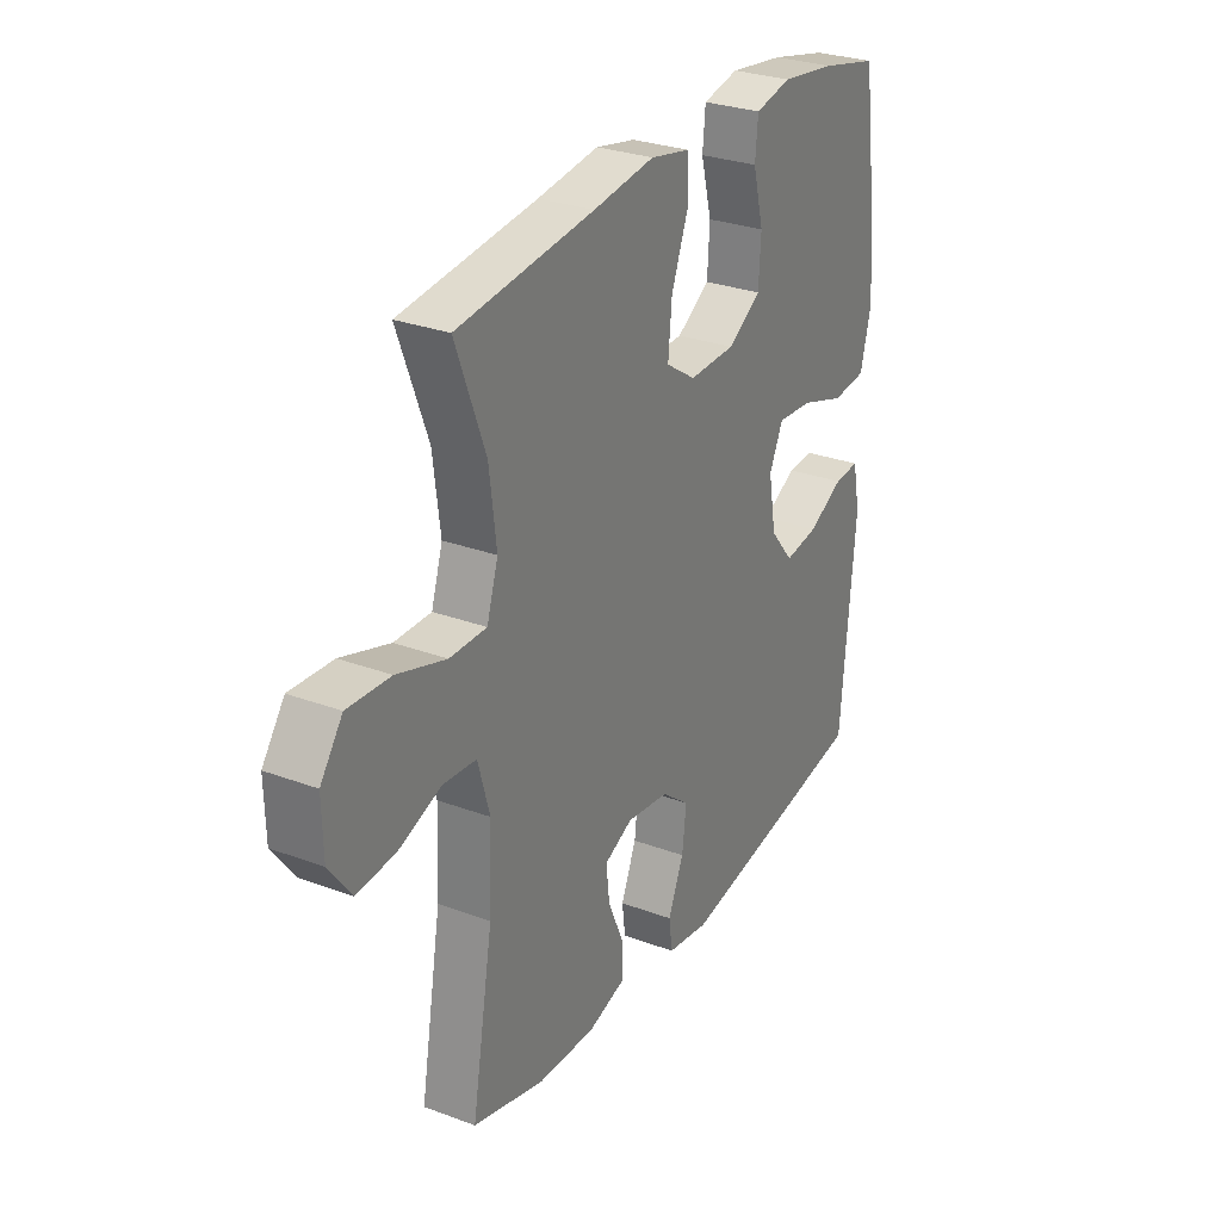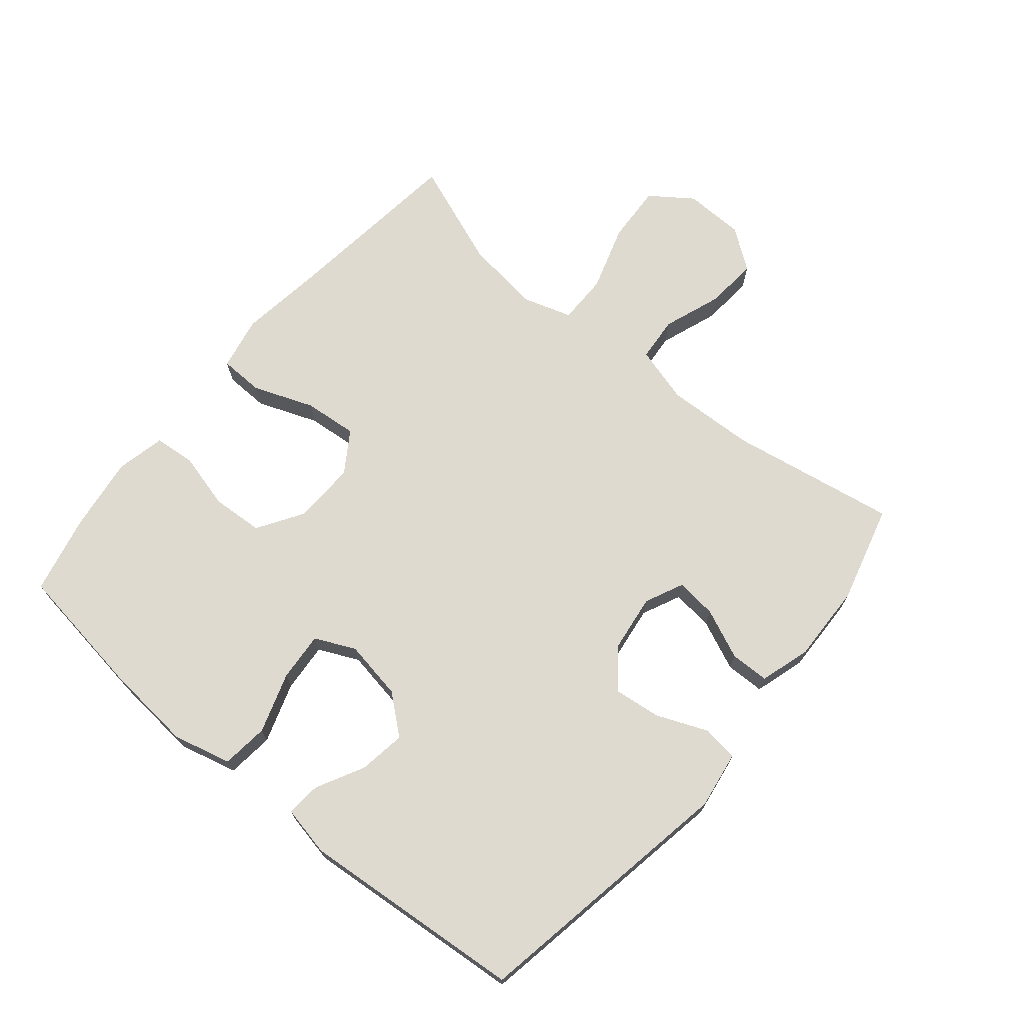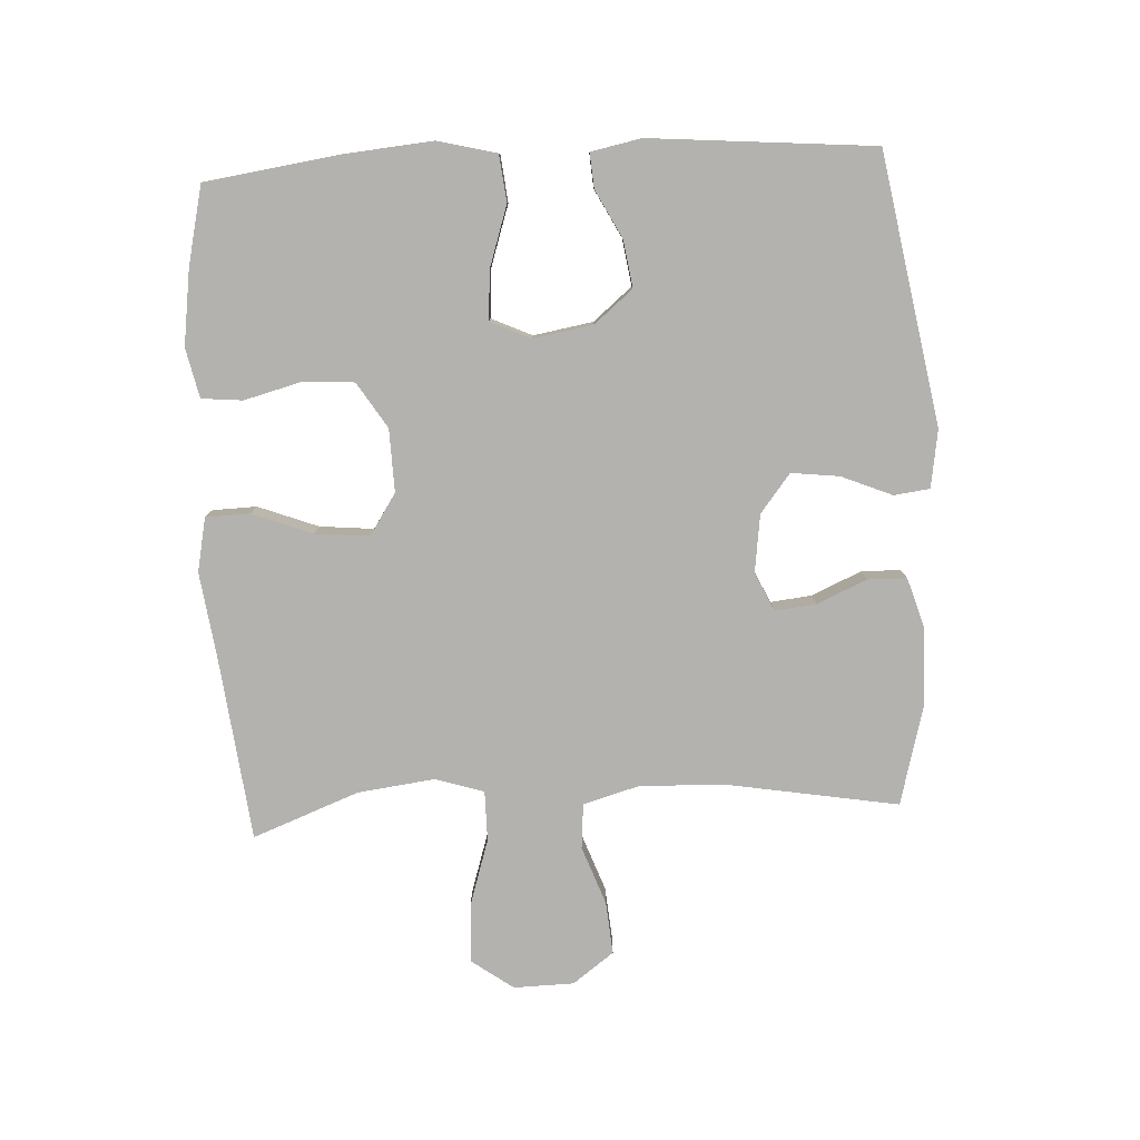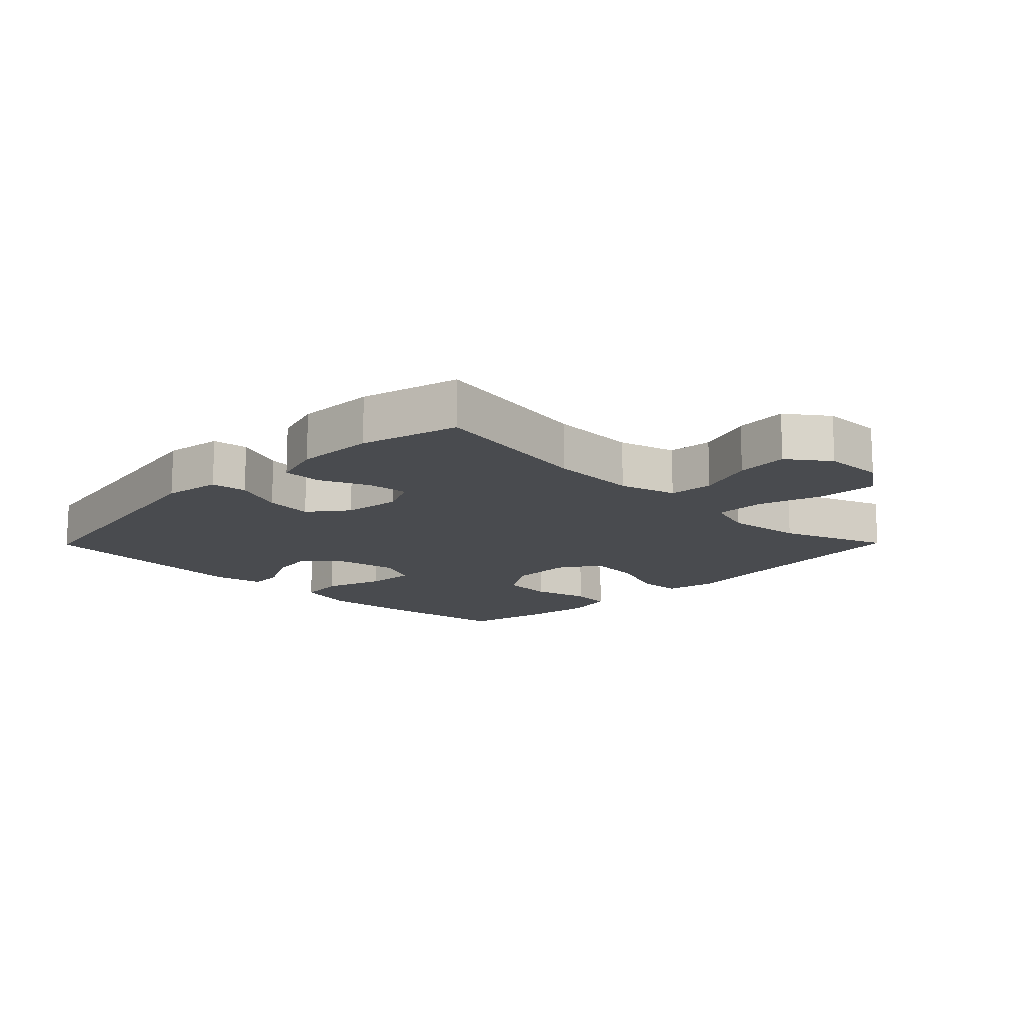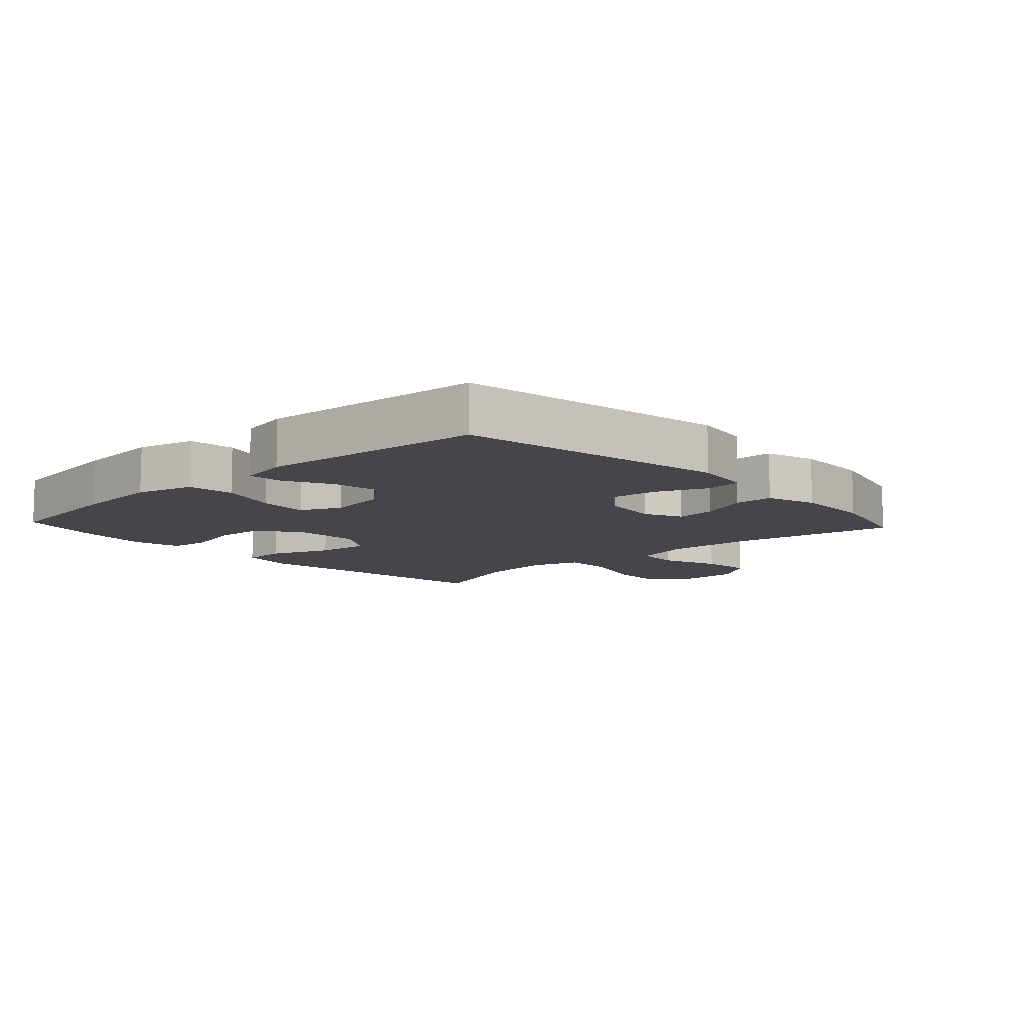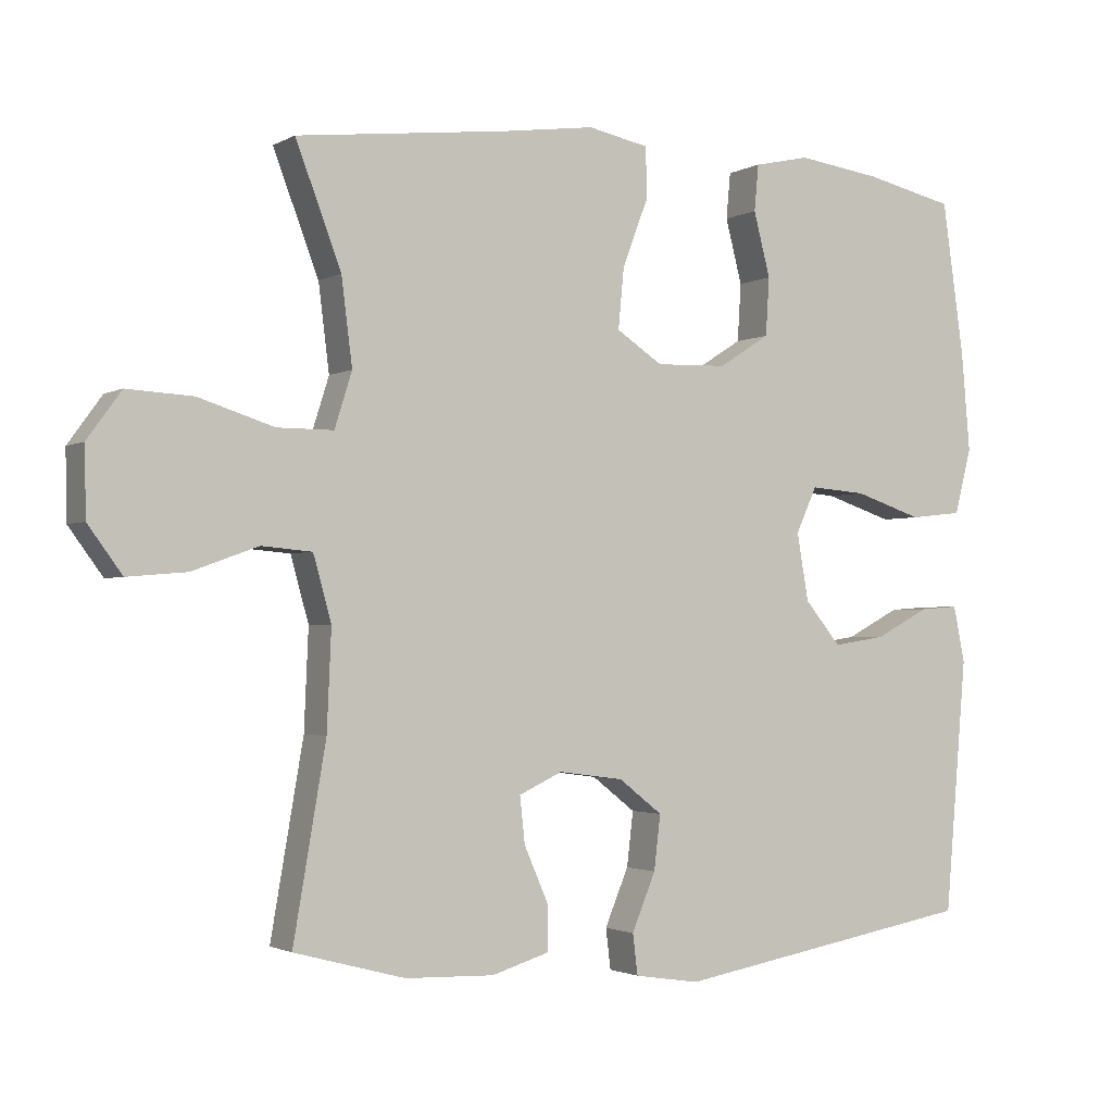
<metadata>
{"format":"obj","ext":"obj","renderer":"f3d","projection":"perspective","resolution":1024,"background":"white","views":[{"elev":28.8,"azim":-60.9,"up":"+Z"},{"elev":70.7,"azim":129.8,"up":"+Y"},{"elev":-79.8,"azim":93.0,"up":"+Y"},{"elev":-14.2,"azim":-134.5,"up":"+Y"},{"elev":-10.0,"azim":132.8,"up":"+Y"},{"elev":-2.0,"azim":-29.2,"up":"+Z"}]}
</metadata>
<code>
v 0.5 0.07 0.5
v 0.53 0.07 0.289
v 0.542 0.07 0.152
v 0.519 0.07 0.061
v 0.446 0.07 0.053
v 0.352 0.07 0.084
v 0.275 0.07 0.09
v 0.246 0.07 0.027
v 0.262 0.07 -0.066
v 0.312 0.07 -0.126
v 0.385 0.07 -0.115
v 0.46 0.07 -0.076
v 0.514 0.07 -0.072
v 0.53 0.07 -0.15
v 0.5 0.07 -0.5
v 0.08 0.07 -0.573
v -0.01 0.07 -0.559
v -0.017 0.07 -0.503
v 0.016 0.07 -0.424
v 0.025 0.07 -0.349
v -0.035 0.07 -0.302
v -0.125 0.07 -0.29
v -0.185 0.07 -0.318
v -0.178 0.07 -0.382
v -0.144 0.07 -0.46
v -0.145 0.07 -0.521
v -0.224 0.07 -0.545
v -0.347 0.07 -0.541
v -0.5 0.07 -0.5
v -0.455 0.07 -0.238
v -0.449 0.07 -0.101
v -0.474 0.07 -0.012
v -0.544 0.07 -0.006
v -0.635 0.07 -0.039
v -0.717 0.07 -0.046
v -0.764 0.07 0.018
v -0.766 0.07 0.112
v -0.719 0.07 0.177
v -0.628 0.07 0.172
v -0.524 0.07 0.139
v -0.446 0.07 0.139
v -0.422 0.07 0.215
v -0.437 0.07 0.334
v -0.5 0.07 0.5
v -0.21 0.07 0.534
v -0.08 0.07 0.552
v 0.004 0.07 0.535
v 0.006 0.07 0.466
v -0.03 0.07 0.372
v -0.038 0.07 0.288
v 0.026 0.07 0.246
v 0.124 0.07 0.249
v 0.195 0.07 0.294
v 0.2 0.07 0.374
v 0.177 0.07 0.463
v 0.183 0.07 0.527
v 0.26 0.07 0.544
v 0.377 0.07 0.528
v 0.5 0 0.5
v 0.53 0 0.289
v 0.542 0 0.152
v 0.519 0 0.061
v 0.446 0 0.053
v 0.352 0 0.084
v 0.275 0 0.09
v 0.246 0 0.027
v 0.262 0 -0.066
v 0.312 0 -0.126
v 0.385 0 -0.115
v 0.46 0 -0.076
v 0.514 0 -0.072
v 0.53 0 -0.15
v 0.5 0 -0.5
v 0.08 0 -0.573
v -0.01 0 -0.559
v -0.017 0 -0.503
v 0.016 0 -0.424
v 0.025 0 -0.349
v -0.035 0 -0.302
v -0.125 0 -0.29
v -0.185 0 -0.318
v -0.178 0 -0.382
v -0.144 0 -0.46
v -0.145 0 -0.521
v -0.224 0 -0.545
v -0.347 0 -0.541
v -0.5 0 -0.5
v -0.455 0 -0.238
v -0.449 0 -0.101
v -0.474 0 -0.012
v -0.544 0 -0.006
v -0.635 0 -0.039
v -0.717 0 -0.046
v -0.764 0 0.018
v -0.766 0 0.112
v -0.719 0 0.177
v -0.628 0 0.172
v -0.524 0 0.139
v -0.446 0 0.139
v -0.422 0 0.215
v -0.437 0 0.334
v -0.5 0 0.5
v -0.21 0 0.534
v -0.08 0 0.552
v 0.004 0 0.535
v 0.006 0 0.466
v -0.03 0 0.372
v -0.038 0 0.288
v 0.026 0 0.246
v 0.124 0 0.249
v 0.195 0 0.294
v 0.2 0 0.374
v 0.177 0 0.463
v 0.183 0 0.527
v 0.26 0 0.544
v 0.377 0 0.528
f 54 55 56 57
f 53 54 57 58
f 46 47 48 49
f 45 46 49 50
f 43 44 45 50
f 42 43 50 51
f 37 38 39 40
f 37 40 41
f 36 37 41
f 33 34 35 36
f 32 33 36 41
f 31 32 41 42
f 27 28 29 30
f 24 25 26 27
f 23 24 27 30
f 22 23 30 31
f 16 17 18 19
f 16 19 20
f 15 16 20
f 14 15 20 21
f 11 12 13 14
f 10 11 14 21
f 3 4 5 6
f 3 6 7
f 2 3 7
f 53 58 1 2
f 52 53 2 7
f 51 52 7 8
f 42 51 8 9
f 21 22 31 42
f 9 10 21 42
f 115 114 113 112
f 116 115 112 111
f 107 106 105 104
f 108 107 104 103
f 108 103 102 101
f 109 108 101 100
f 98 97 96 95
f 99 98 95
f 99 95 94
f 94 93 92 91
f 99 94 91 90
f 100 99 90 89
f 88 87 86 85
f 85 84 83 82
f 88 85 82 81
f 89 88 81 80
f 77 76 75 74
f 78 77 74
f 78 74 73
f 79 78 73 72
f 72 71 70 69
f 79 72 69 68
f 64 63 62 61
f 65 64 61
f 65 61 60
f 60 59 116 111
f 65 60 111 110
f 66 65 110 109
f 67 66 109 100
f 100 89 80 79
f 100 79 68 67
f 1 59 60 2
f 2 60 61 3
f 3 61 62 4
f 4 62 63 5
f 5 63 64 6
f 6 64 65 7
f 7 65 66 8
f 8 66 67 9
f 9 67 68 10
f 10 68 69 11
f 11 69 70 12
f 12 70 71 13
f 13 71 72 14
f 14 72 73 15
f 15 73 74 16
f 16 74 75 17
f 17 75 76 18
f 18 76 77 19
f 19 77 78 20
f 20 78 79 21
f 21 79 80 22
f 22 80 81 23
f 23 81 82 24
f 24 82 83 25
f 25 83 84 26
f 26 84 85 27
f 27 85 86 28
f 28 86 87 29
f 29 87 88 30
f 30 88 89 31
f 31 89 90 32
f 32 90 91 33
f 33 91 92 34
f 34 92 93 35
f 35 93 94 36
f 36 94 95 37
f 37 95 96 38
f 38 96 97 39
f 39 97 98 40
f 40 98 99 41
f 41 99 100 42
f 42 100 101 43
f 43 101 102 44
f 44 102 103 45
f 45 103 104 46
f 46 104 105 47
f 47 105 106 48
f 48 106 107 49
f 49 107 108 50
f 50 108 109 51
f 51 109 110 52
f 52 110 111 53
f 53 111 112 54
f 54 112 113 55
f 55 113 114 56
f 56 114 115 57
f 57 115 116 58
f 58 116 59 1

</code>
